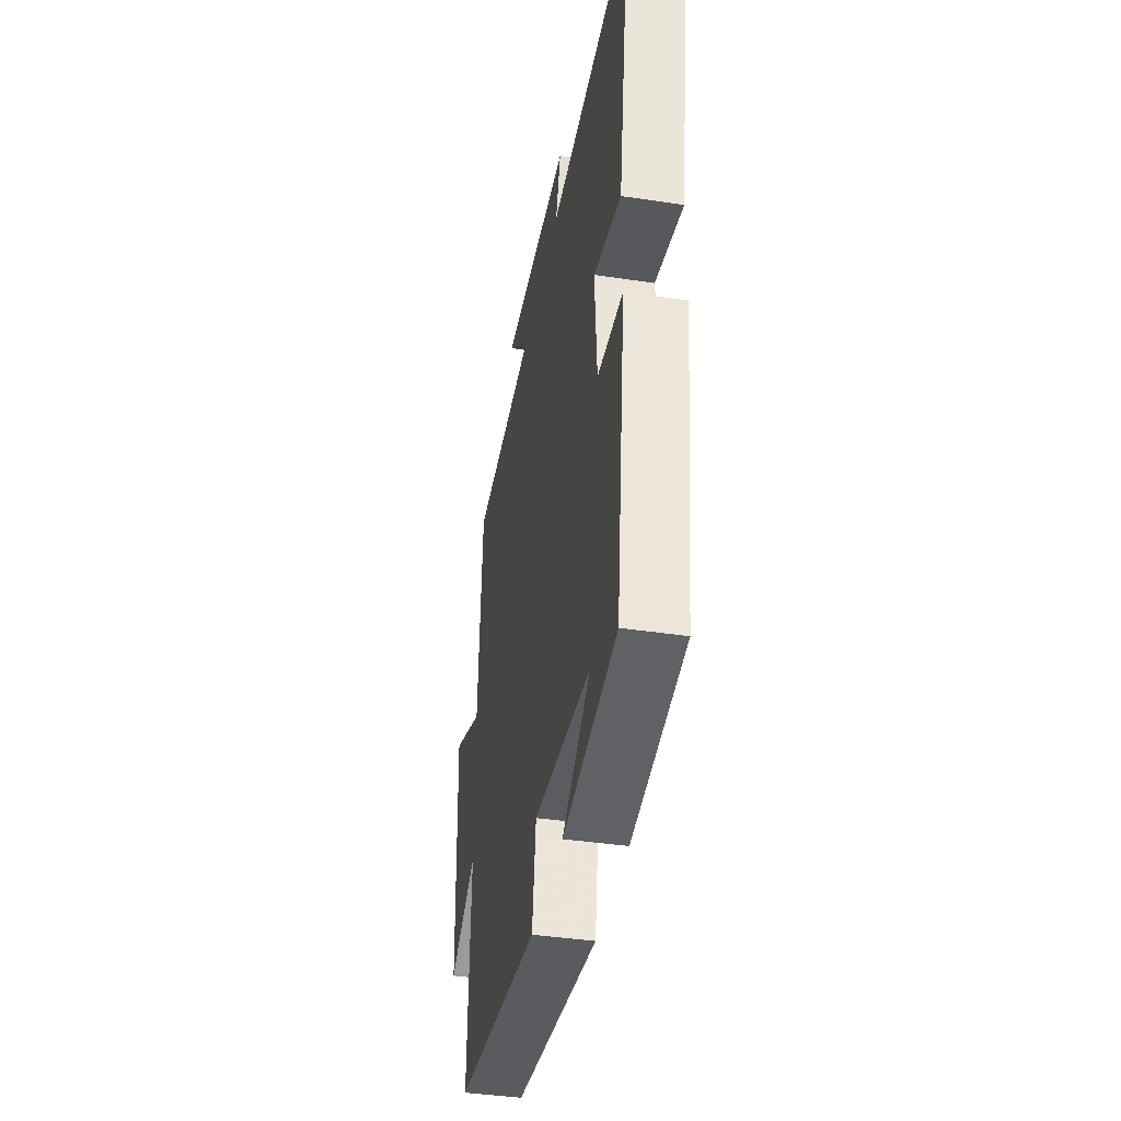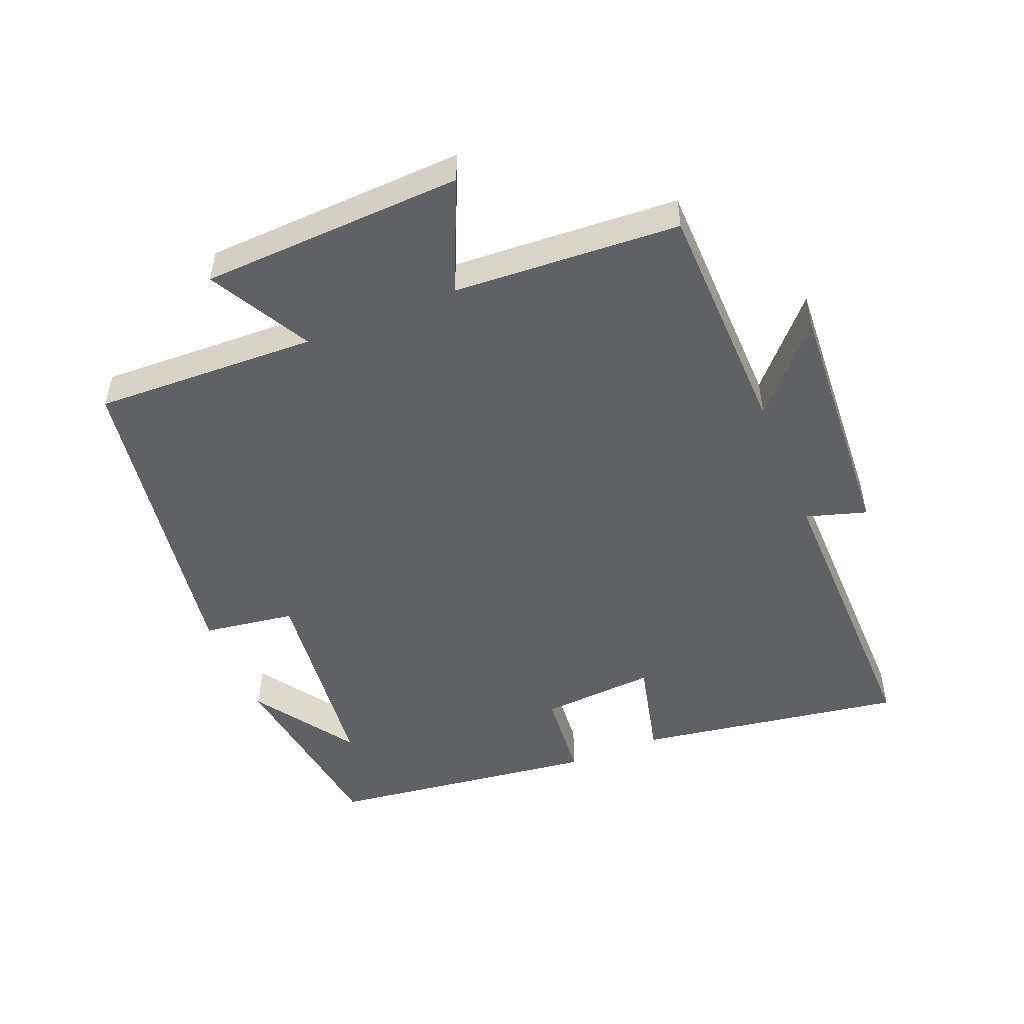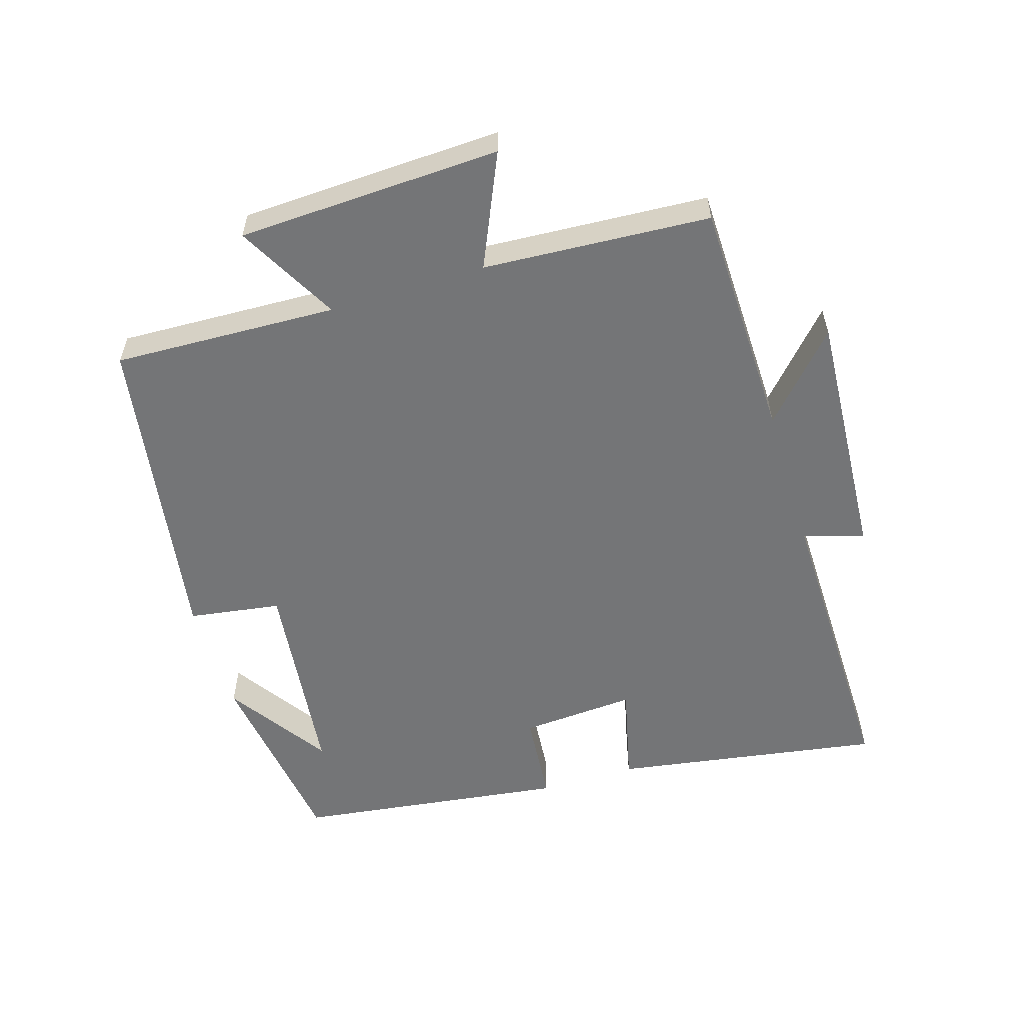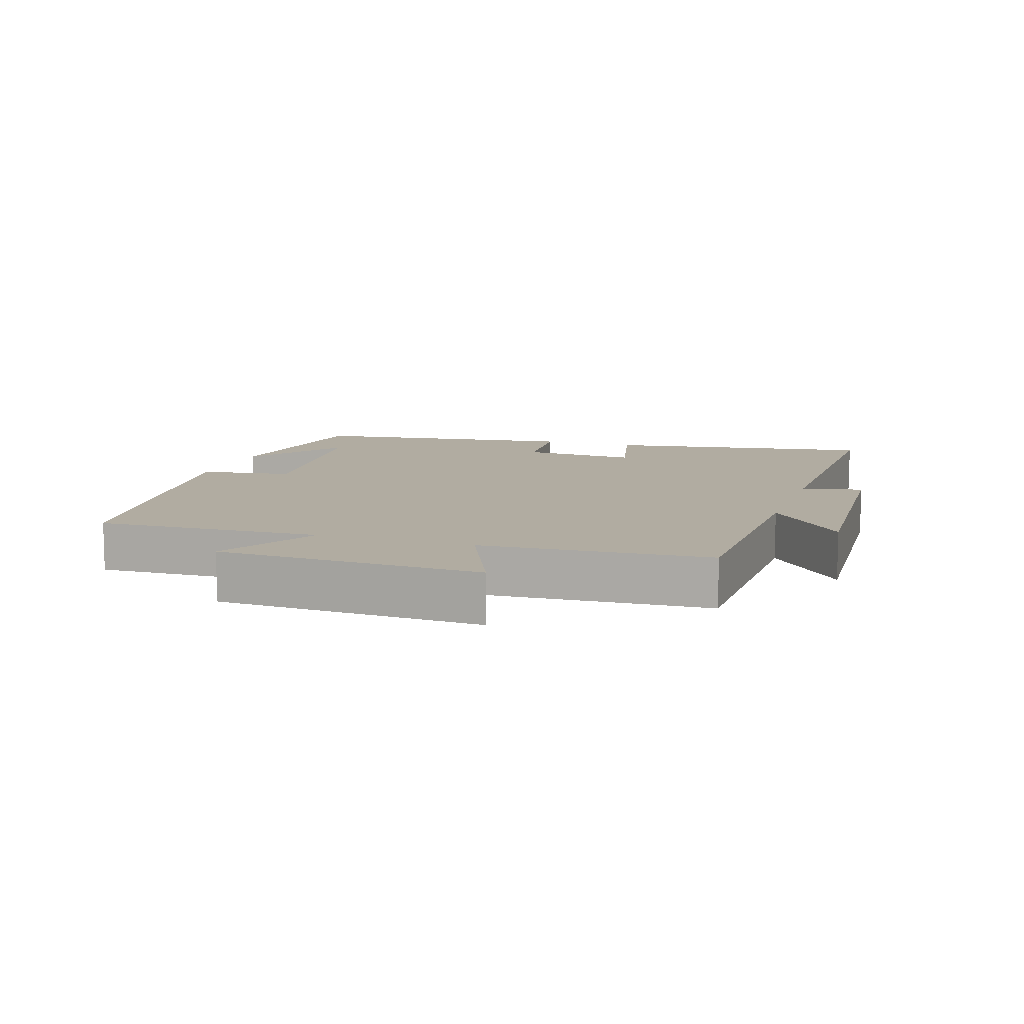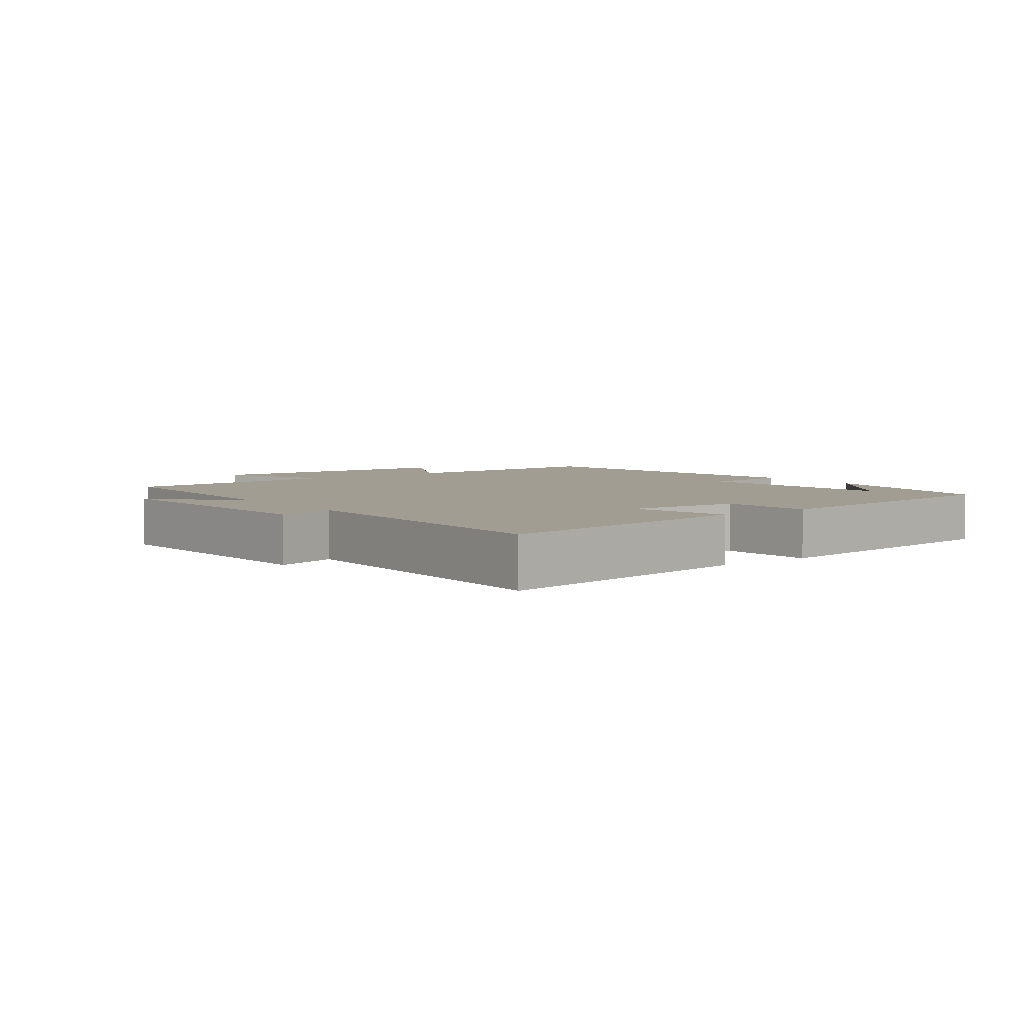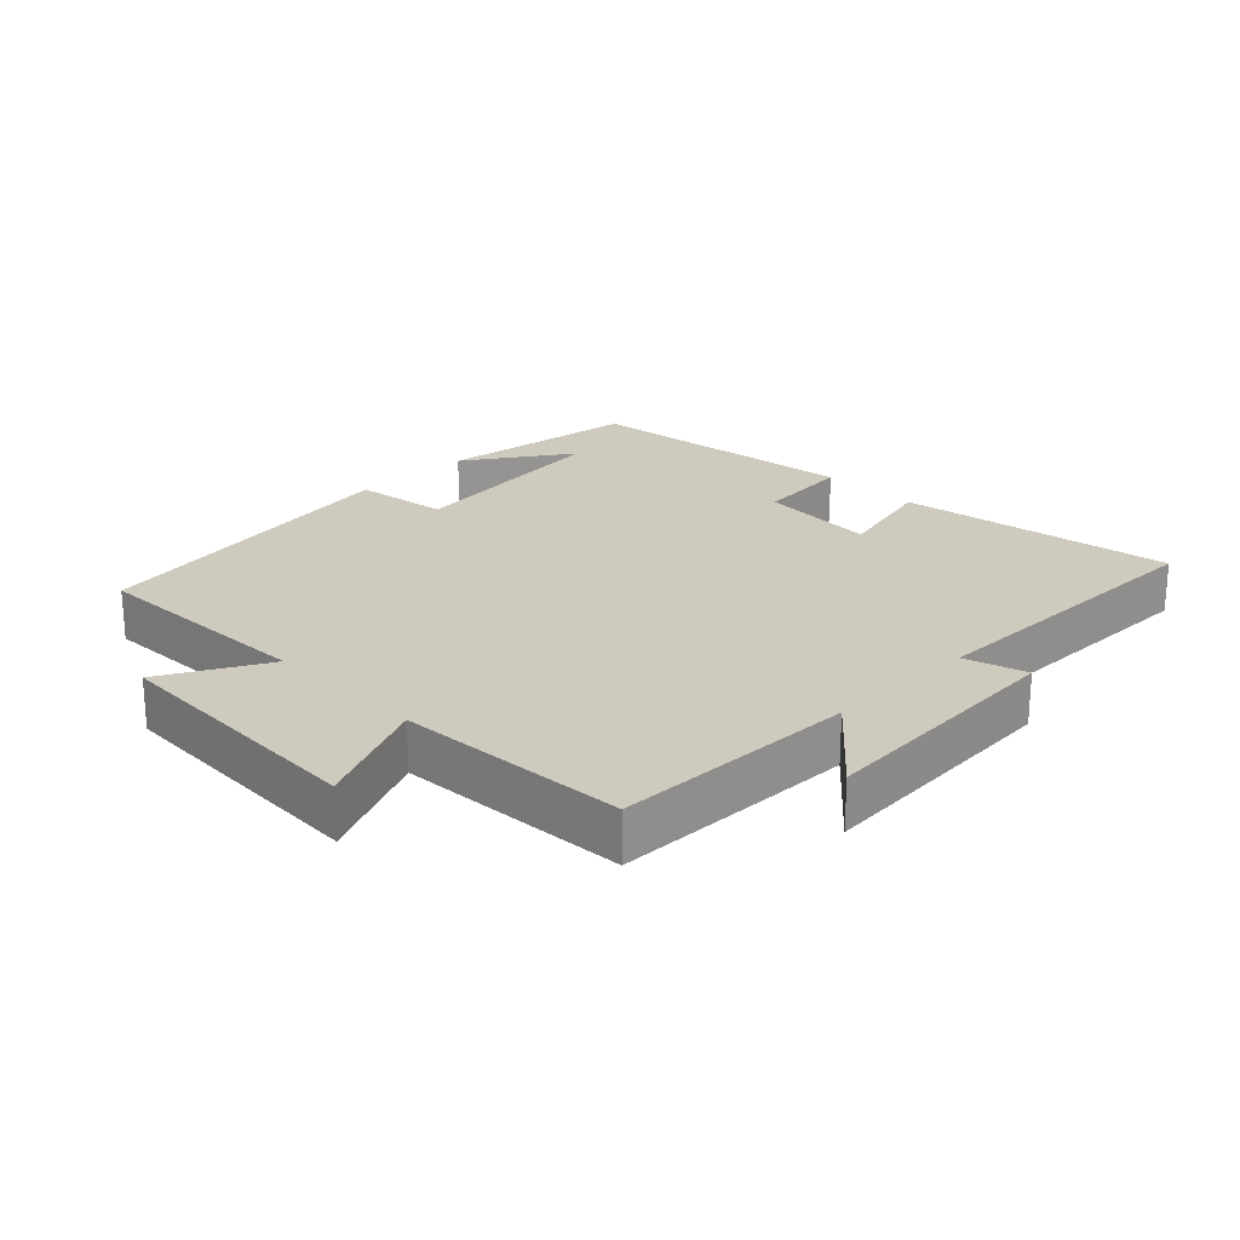
<metadata>
{"format":"obj","ext":"obj","renderer":"f3d","projection":"perspective","resolution":1024,"background":"white","views":[{"elev":-41.0,"azim":79.6,"up":"+Z"},{"elev":-50.1,"azim":-67.7,"up":"+Y"},{"elev":-56.5,"azim":-72.9,"up":"+Y"},{"elev":10.2,"azim":-71.7,"up":"+Y"},{"elev":4.7,"azim":53.4,"up":"+Y"},{"elev":23.2,"azim":-44.7,"up":"+Y"}]}
</metadata>
<code>
v 0.446 0.07 -0.459
v 0.15 0.07 -0.5
v 0.303 0.07 -0.397
v -0.011 0.07 -0.361
v -0.032 0.07 -0.5
v -0.513 0.07 -0.424
v -0.5 0.07 -0.087
v -0.653 0.07 -0.17
v -0.669 0.07 0.226
v -0.5 0.07 0.151
v -0.479 0.07 0.492
v -0.118 0.07 0.5
v -0.244 0.07 0.615
v 0.136 0.07 0.591
v 0.108 0.07 0.5
v 0.565 0.07 0.506
v 0.5 0.07 0.101
v 0.349 0.07 0.137
v 0.361 0.07 -0.037
v 0.5 0.07 -0.049
v 0.446 0 -0.459
v 0.15 0 -0.5
v 0.303 0 -0.397
v -0.011 0 -0.361
v -0.032 0 -0.5
v -0.513 0 -0.424
v -0.5 0 -0.087
v -0.653 0 -0.17
v -0.669 0 0.226
v -0.5 0 0.151
v -0.479 0 0.492
v -0.118 0 0.5
v -0.244 0 0.615
v 0.136 0 0.591
v 0.108 0 0.5
v 0.565 0 0.506
v 0.5 0 0.101
v 0.349 0 0.137
v 0.361 0 -0.037
v 0.5 0 -0.049
f 19 20 1
f 15 16 17 18
f 15 18 19
f 12 13 14 15
f 10 11 12 15
f 10 15 19 1
f 7 8 9 10
f 4 5 6 7
f 3 4 7 10
f 1 2 3
f 1 3 10
f 21 40 39
f 38 37 36 35
f 39 38 35
f 35 34 33 32
f 35 32 31 30
f 21 39 35 30
f 30 29 28 27
f 27 26 25 24
f 30 27 24 23
f 23 22 21
f 30 23 21
f 1 21 22 2
f 2 22 23 3
f 3 23 24 4
f 4 24 25 5
f 5 25 26 6
f 6 26 27 7
f 7 27 28 8
f 8 28 29 9
f 9 29 30 10
f 10 30 31 11
f 11 31 32 12
f 12 32 33 13
f 13 33 34 14
f 14 34 35 15
f 15 35 36 16
f 16 36 37 17
f 17 37 38 18
f 18 38 39 19
f 19 39 40 20
f 20 40 21 1

</code>
